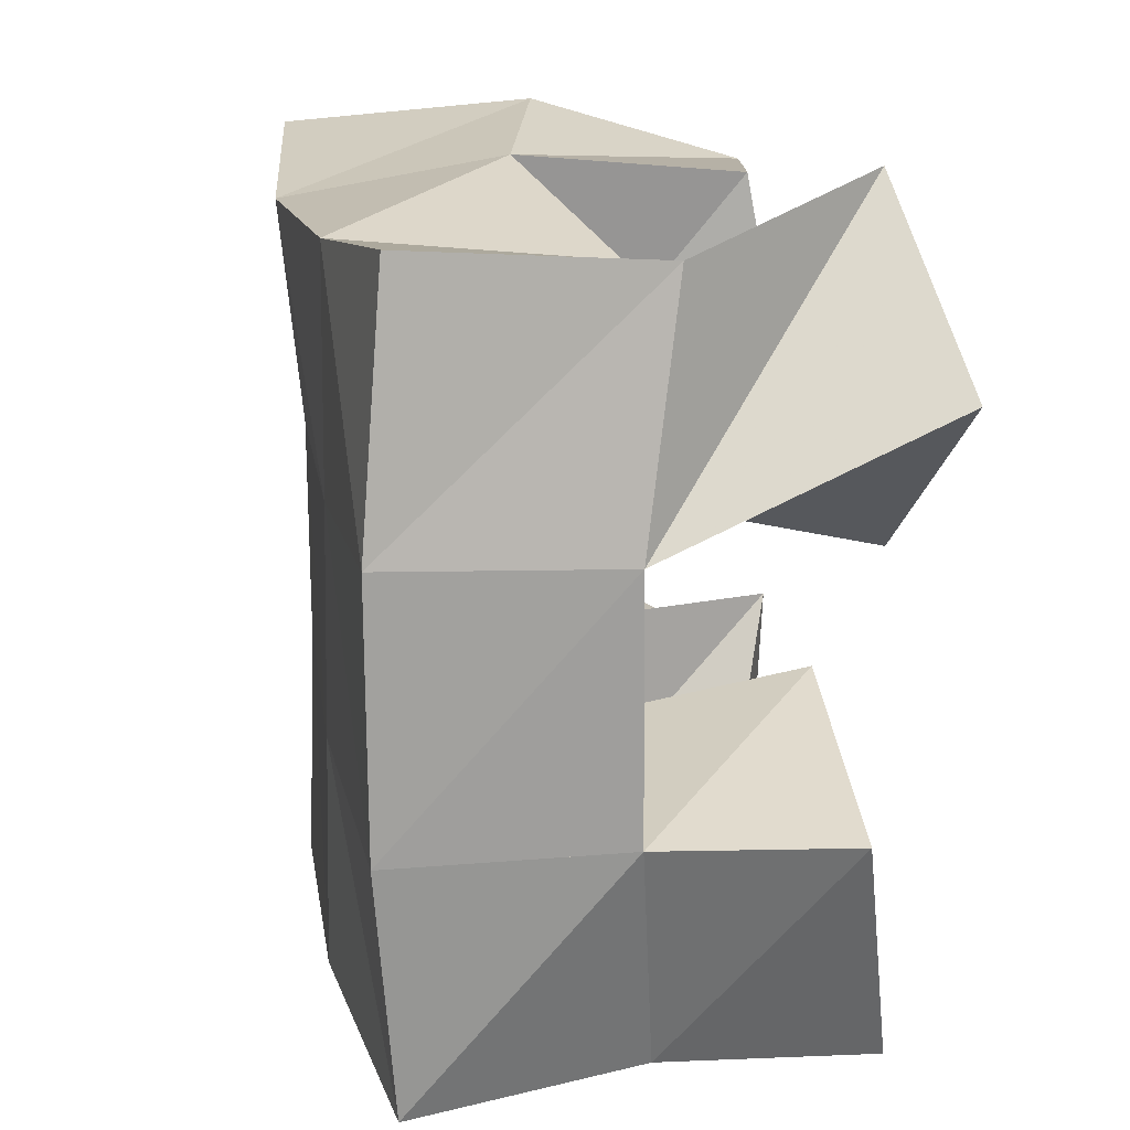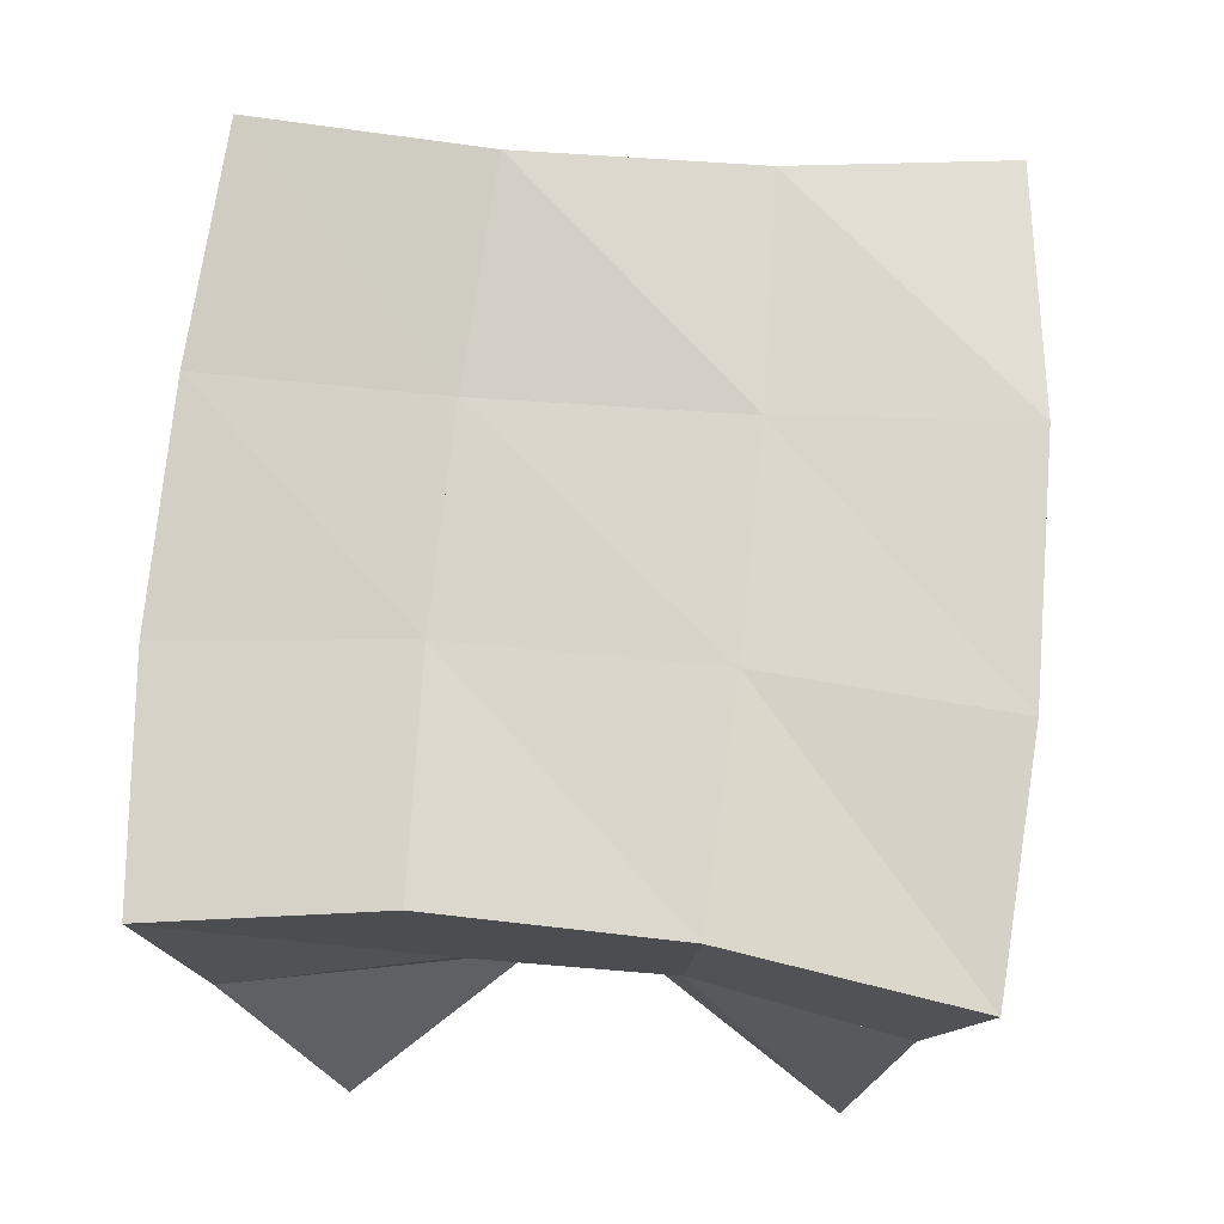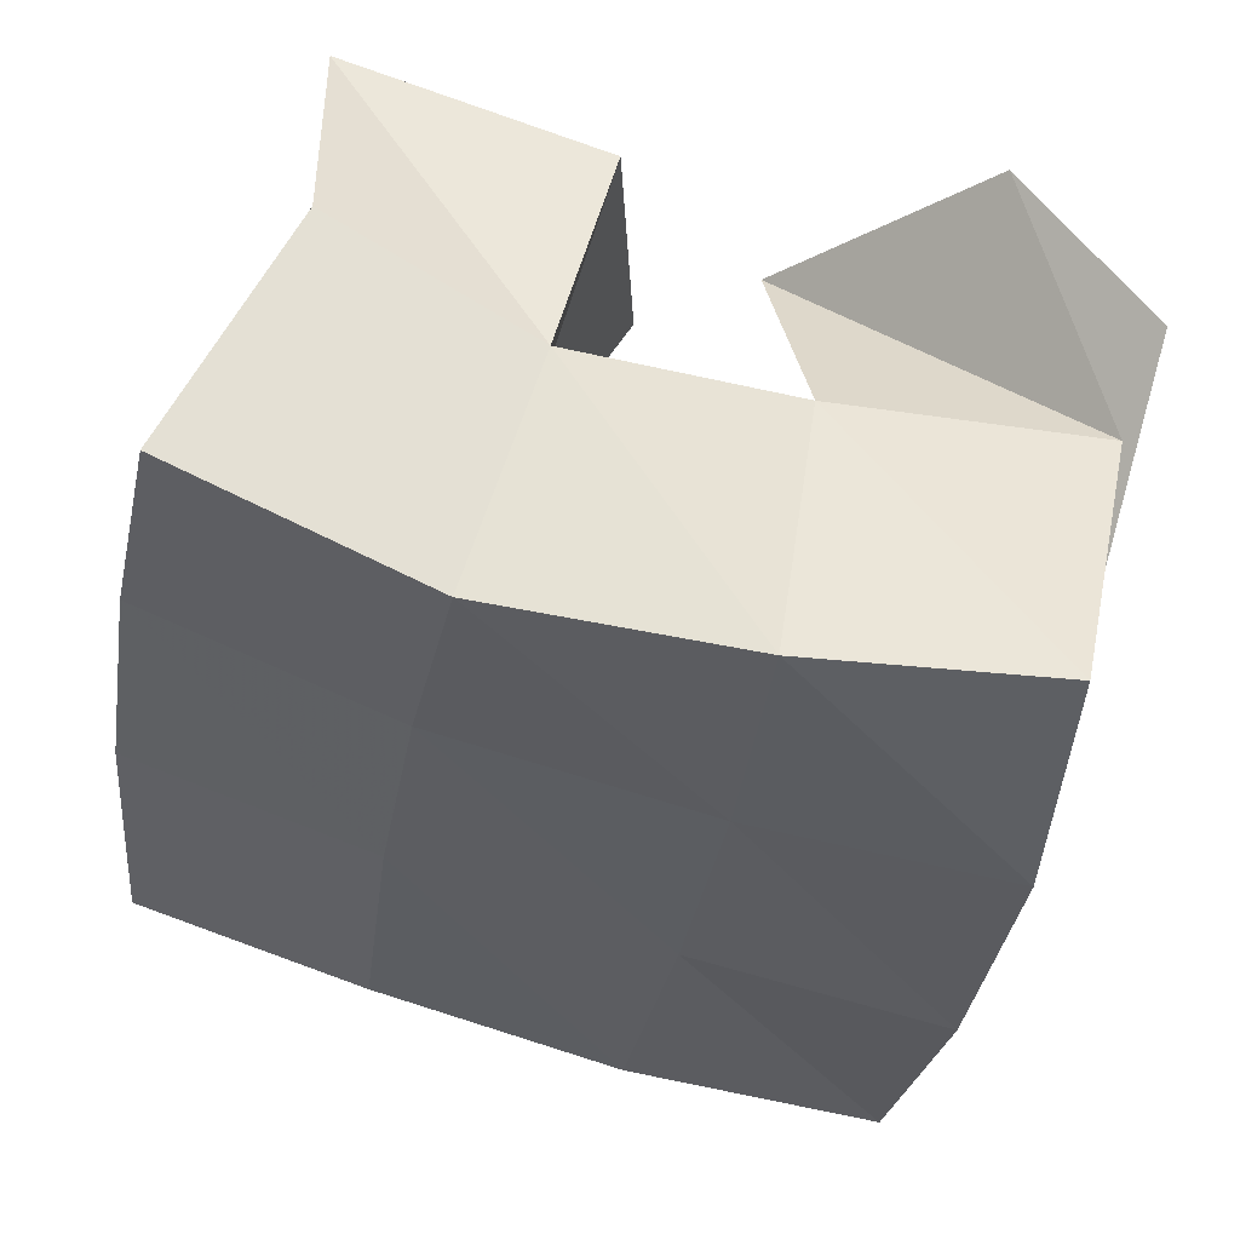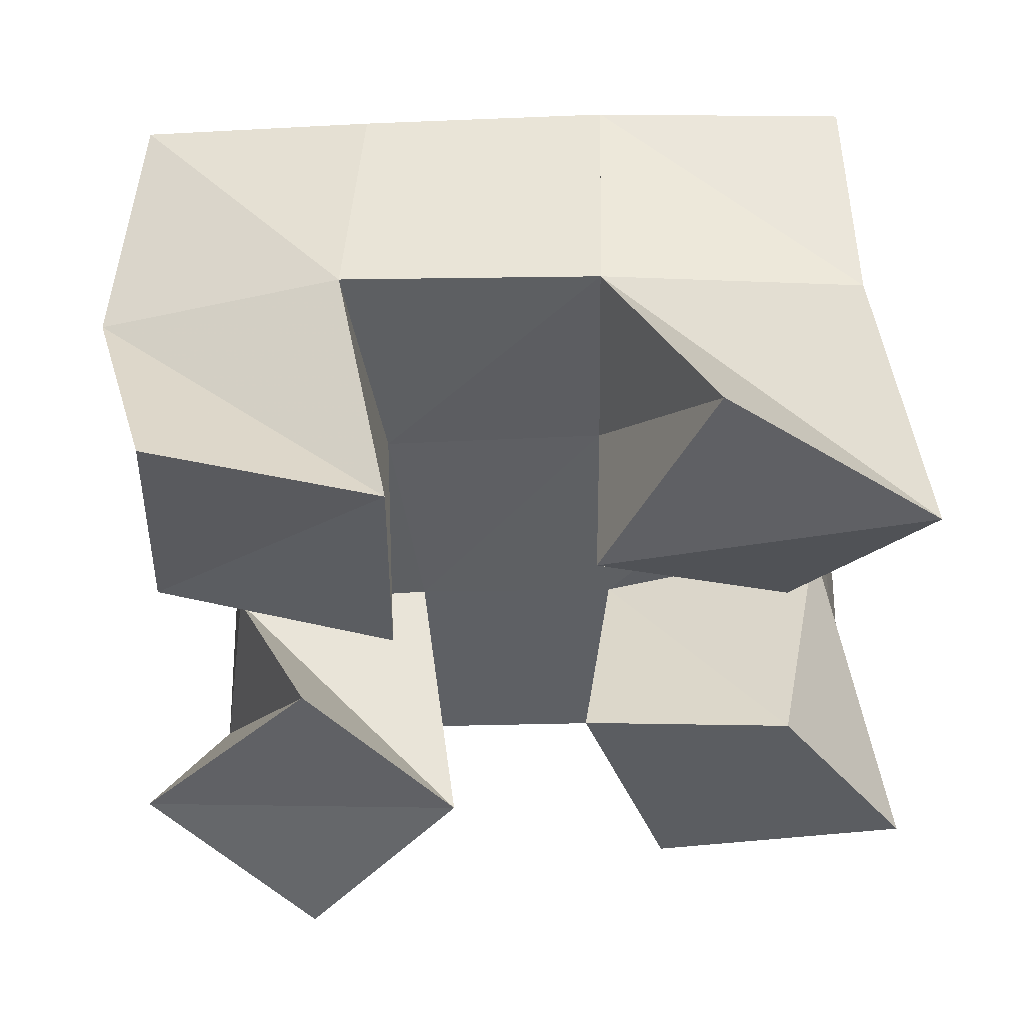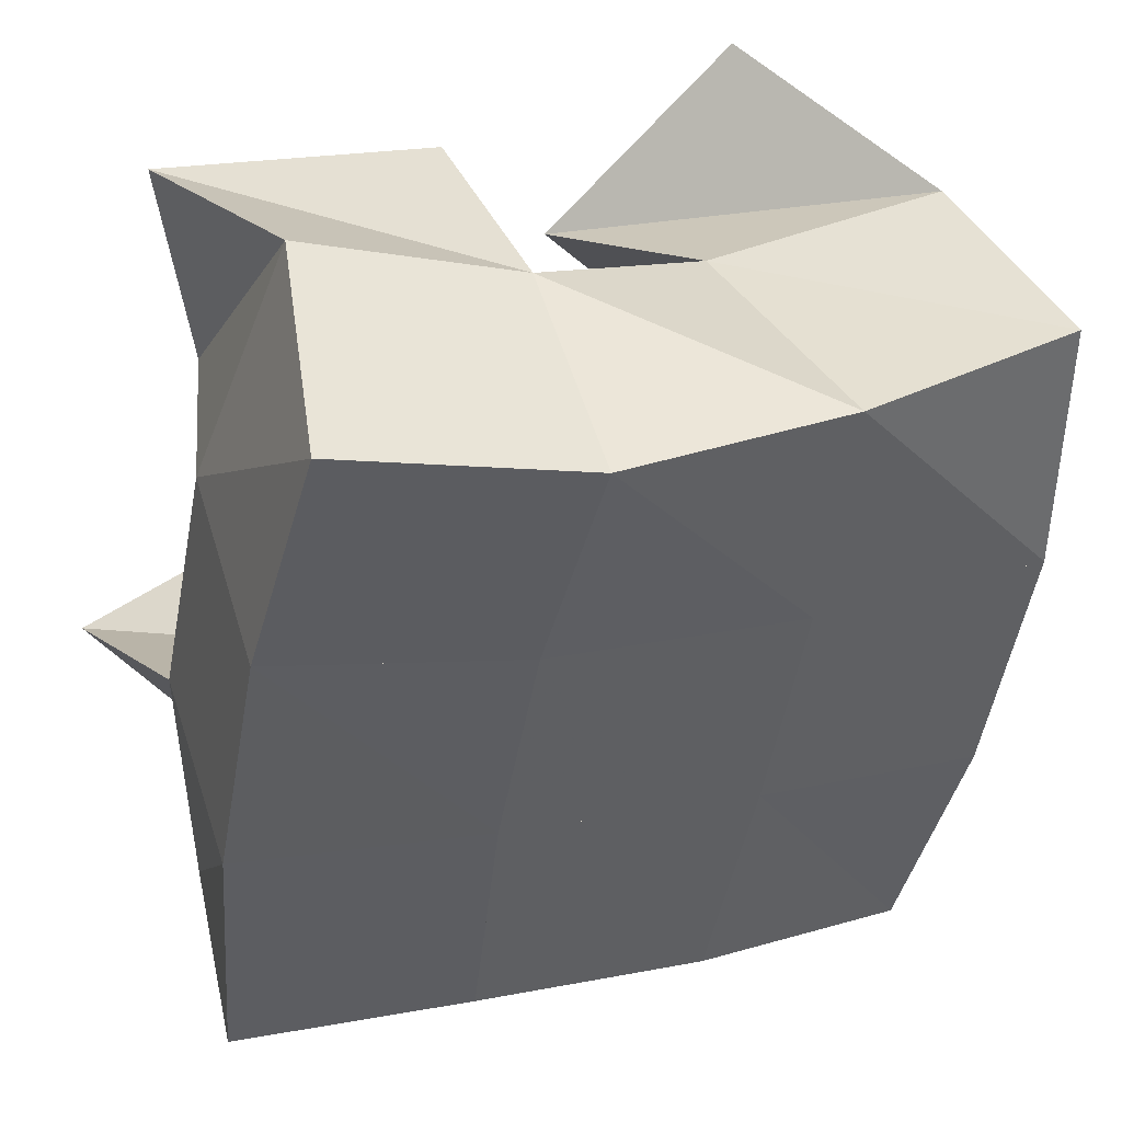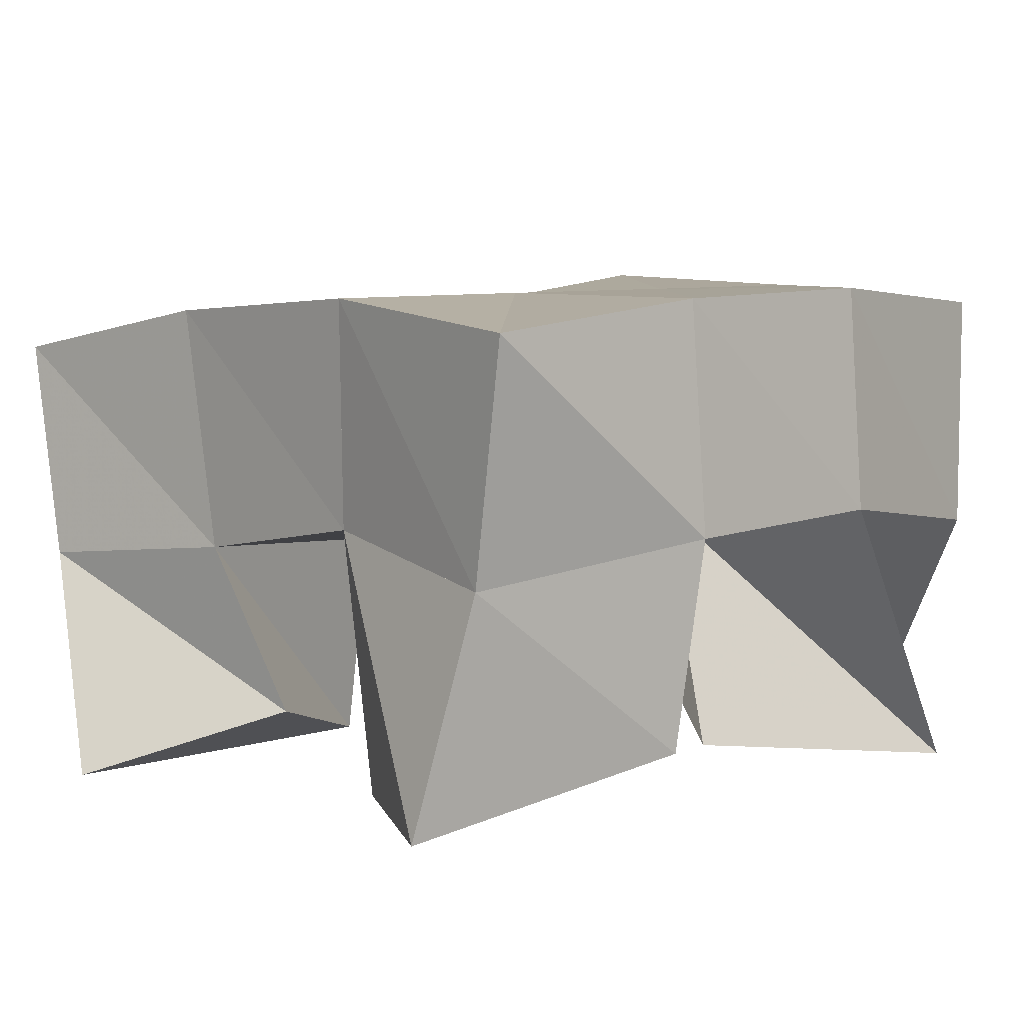
<metadata>
{"format":"obj","ext":"obj","renderer":"f3d","projection":"perspective","resolution":1024,"background":"white","views":[{"elev":9.5,"azim":-102.2,"up":"+Z"},{"elev":72.0,"azim":176.1,"up":"+Y"},{"elev":52.6,"azim":-169.2,"up":"+Z"},{"elev":-45.6,"azim":85.0,"up":"+Y"},{"elev":42.9,"azim":155.8,"up":"+Z"},{"elev":5.6,"azim":-145.4,"up":"+Y"}]}
</metadata>
<code>
v 1.477 0.1 0.08316
v 1.466 0.1489 0.08896
v 1.51 0.1 0.1139
v 1.509 0.1569 0.1027
v 1.448 0.1129 0.1328
v 1.444 0.1562 0.1359
v 1.497 0.1095 0.1562
v 1.493 0.1542 0.1494
v 1.523 0.1064 0.2004
v 1.537 0.1524 0.2039
v 1.572 0.1003 0.2043
v 1.587 0.1478 0.2164
v 1.524 0.1157 0.2511
v 1.526 0.1633 0.2547
v 1.577 0.1026 0.2529
v 1.567 0.151 0.2658
v 1.428 0.1018 0.214
v 1.435 0.1585 0.1873
v 1.471 0.1037 0.1837
v 1.487 0.1559 0.1928
v 1.46 0.1092 0.2536
v 1.435 0.152 0.2387
v 1.5 0.1091 0.2194
v 1.485 0.1504 0.2361
v 1.537 0.1146 0.1173
v 1.55 0.1501 0.1103
v 1.575 0.1 0.09416
v 1.596 0.1461 0.109
v 1.554 0.1026 0.1604
v 1.545 0.1512 0.1576
v 1.603 0.1 0.1419
v 1.596 0.1432 0.1633
v 1.457 0.1977 0.08456
v 1.507 0.2037 0.09925
v 1.446 0.2038 0.1347
v 1.497 0.2047 0.1465
v 1.438 0.2058 0.1879
v 1.489 0.2055 0.1926
v 1.436 0.2024 0.2409
v 1.482 0.2064 0.2408
v 1.557 0.201 0.1089
v 1.551 0.2007 0.1566
v 1.542 0.2025 0.2011
v 1.532 0.2088 0.2463
v 1.605 0.1923 0.1117
v 1.602 0.192 0.1627
v 1.593 0.1946 0.2129
v 1.581 0.2013 0.2609
f 1 2 4
f 3 1 4
f 2 6 8
f 4 2 8
f 6 5 7
f 8 6 7
f 5 1 3
f 7 5 3
f 8 7 3
f 4 8 3
f 2 1 5
f 6 2 5
f 9 10 12
f 11 9 12
f 10 14 16
f 12 10 16
f 14 13 15
f 16 14 15
f 13 9 11
f 15 13 11
f 16 15 11
f 12 16 11
f 10 9 13
f 14 10 13
f 17 18 20
f 19 17 20
f 18 22 24
f 20 18 24
f 22 21 23
f 24 22 23
f 21 17 19
f 23 21 19
f 24 23 19
f 20 24 19
f 18 17 21
f 22 18 21
f 25 26 28
f 27 25 28
f 26 30 32
f 28 26 32
f 30 29 31
f 32 30 31
f 29 25 27
f 31 29 27
f 32 31 27
f 28 32 27
f 26 25 29
f 30 26 29
f 2 33 34
f 4 2 34
f 33 35 36
f 34 33 36
f 35 6 8
f 36 35 8
f 6 2 4
f 8 6 4
f 36 8 4
f 34 36 4
f 33 2 6
f 35 33 6
f 6 35 36
f 8 6 36
f 35 37 38
f 36 35 38
f 37 18 20
f 38 37 20
f 18 6 8
f 20 18 8
f 38 20 8
f 36 38 8
f 35 6 18
f 37 35 18
f 18 37 38
f 20 18 38
f 37 39 40
f 38 37 40
f 39 22 24
f 40 39 24
f 22 18 20
f 24 22 20
f 40 24 20
f 38 40 20
f 37 18 22
f 39 37 22
f 4 34 41
f 26 4 41
f 34 36 42
f 41 34 42
f 36 8 30
f 42 36 30
f 8 4 26
f 30 8 26
f 42 30 26
f 41 42 26
f 34 4 8
f 36 34 8
f 8 36 42
f 30 8 42
f 36 38 43
f 42 36 43
f 38 20 10
f 43 38 10
f 20 8 30
f 10 20 30
f 43 10 30
f 42 43 30
f 36 8 20
f 38 36 20
f 20 38 43
f 10 20 43
f 38 40 44
f 43 38 44
f 40 24 14
f 44 40 14
f 24 20 10
f 14 24 10
f 44 14 10
f 43 44 10
f 38 20 24
f 40 38 24
f 26 41 45
f 28 26 45
f 41 42 46
f 45 41 46
f 42 30 32
f 46 42 32
f 30 26 28
f 32 30 28
f 46 32 28
f 45 46 28
f 41 26 30
f 42 41 30
f 30 42 46
f 32 30 46
f 42 43 47
f 46 42 47
f 43 10 12
f 47 43 12
f 10 30 32
f 12 10 32
f 47 12 32
f 46 47 32
f 42 30 10
f 43 42 10
f 10 43 47
f 12 10 47
f 43 44 48
f 47 43 48
f 44 14 16
f 48 44 16
f 14 10 12
f 16 14 12
f 48 16 12
f 47 48 12
f 43 10 14
f 44 43 14

</code>
